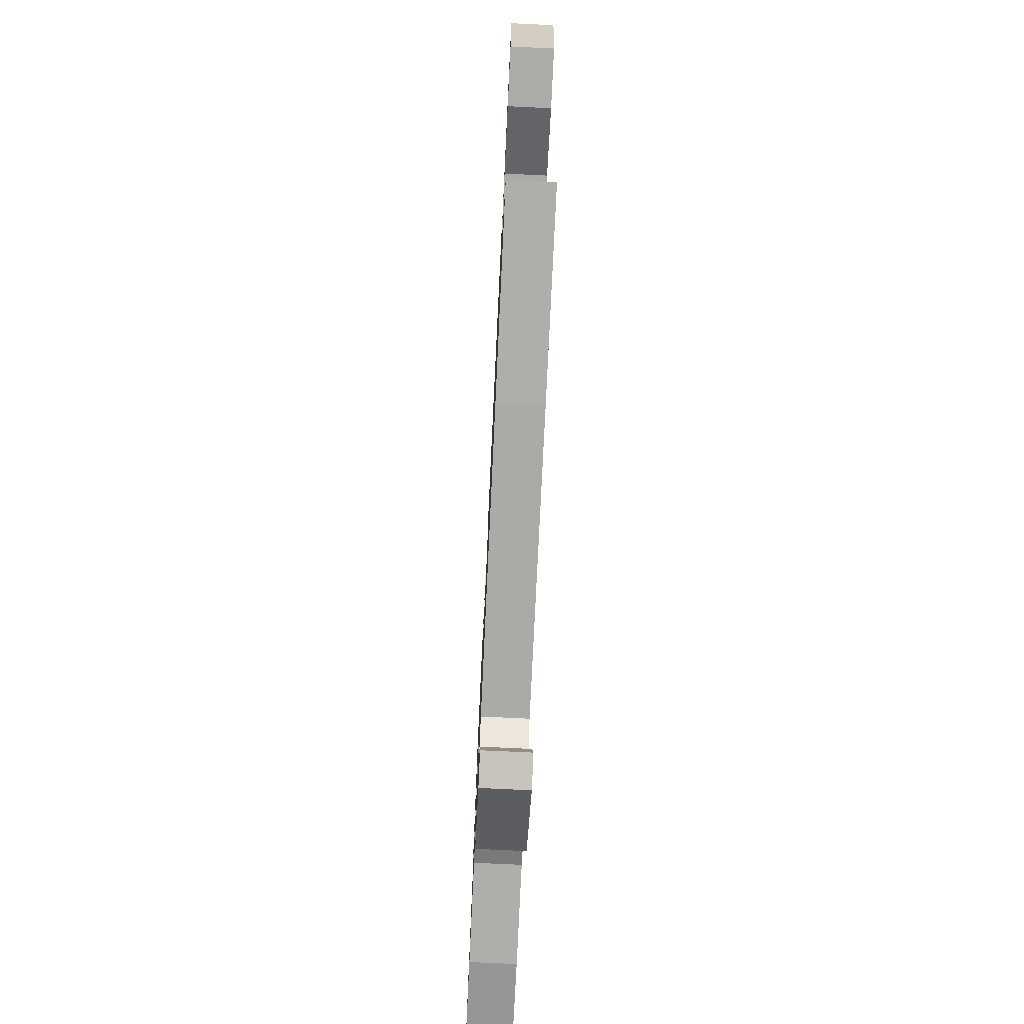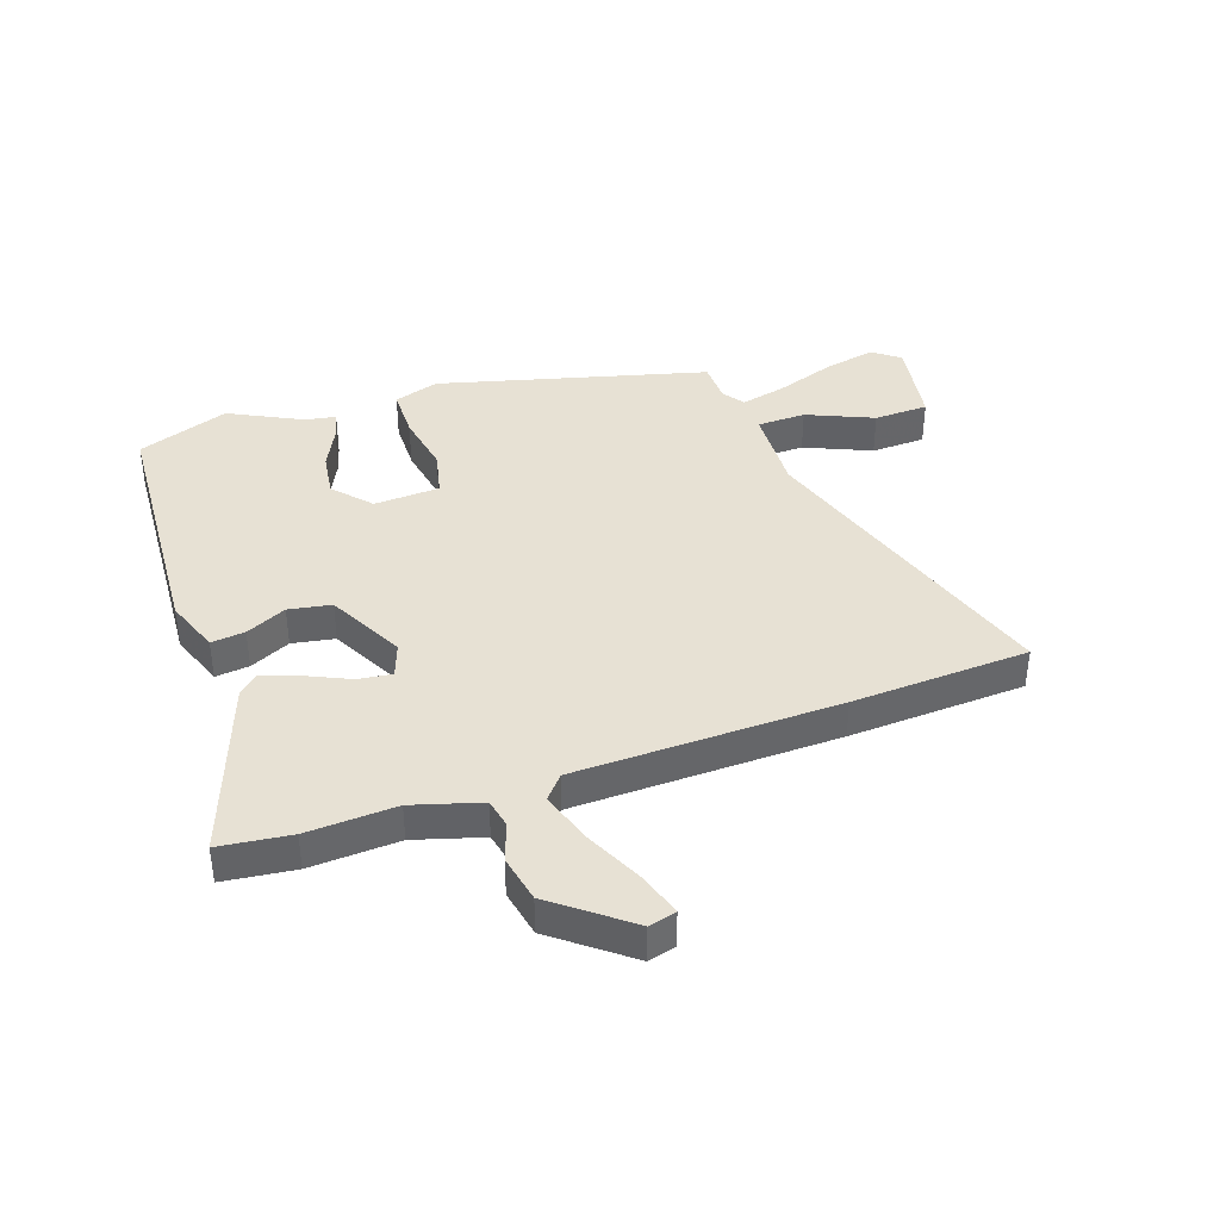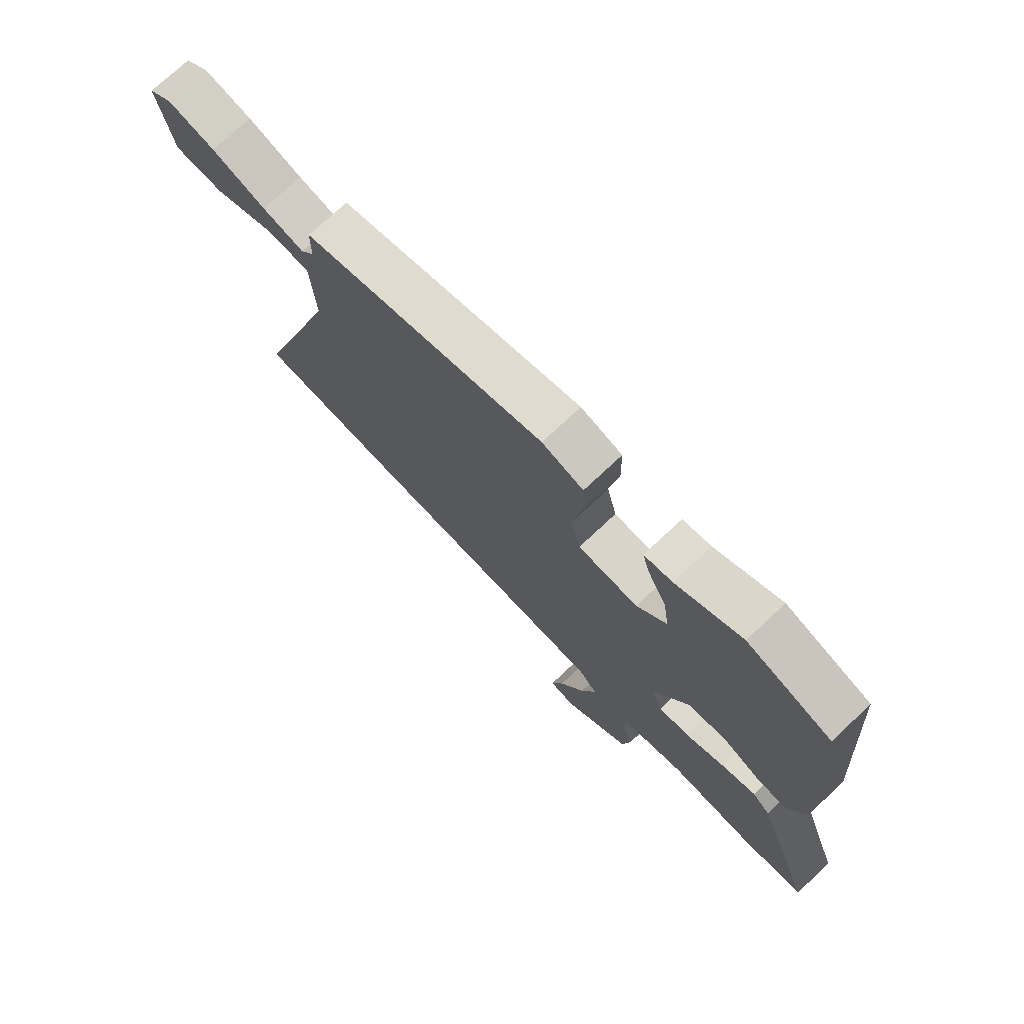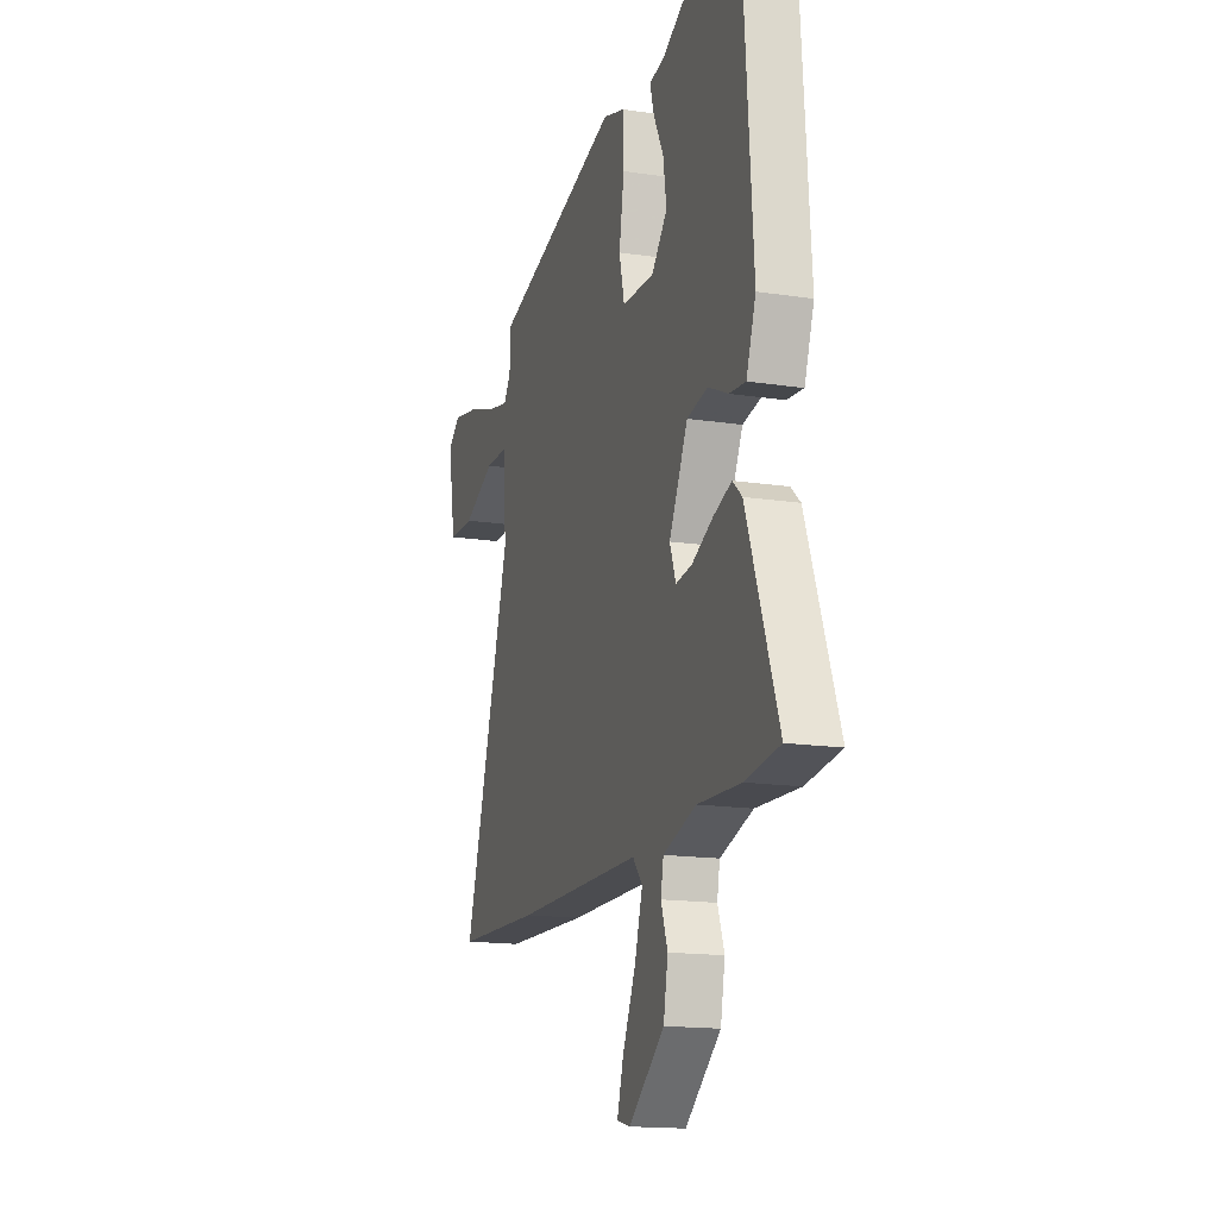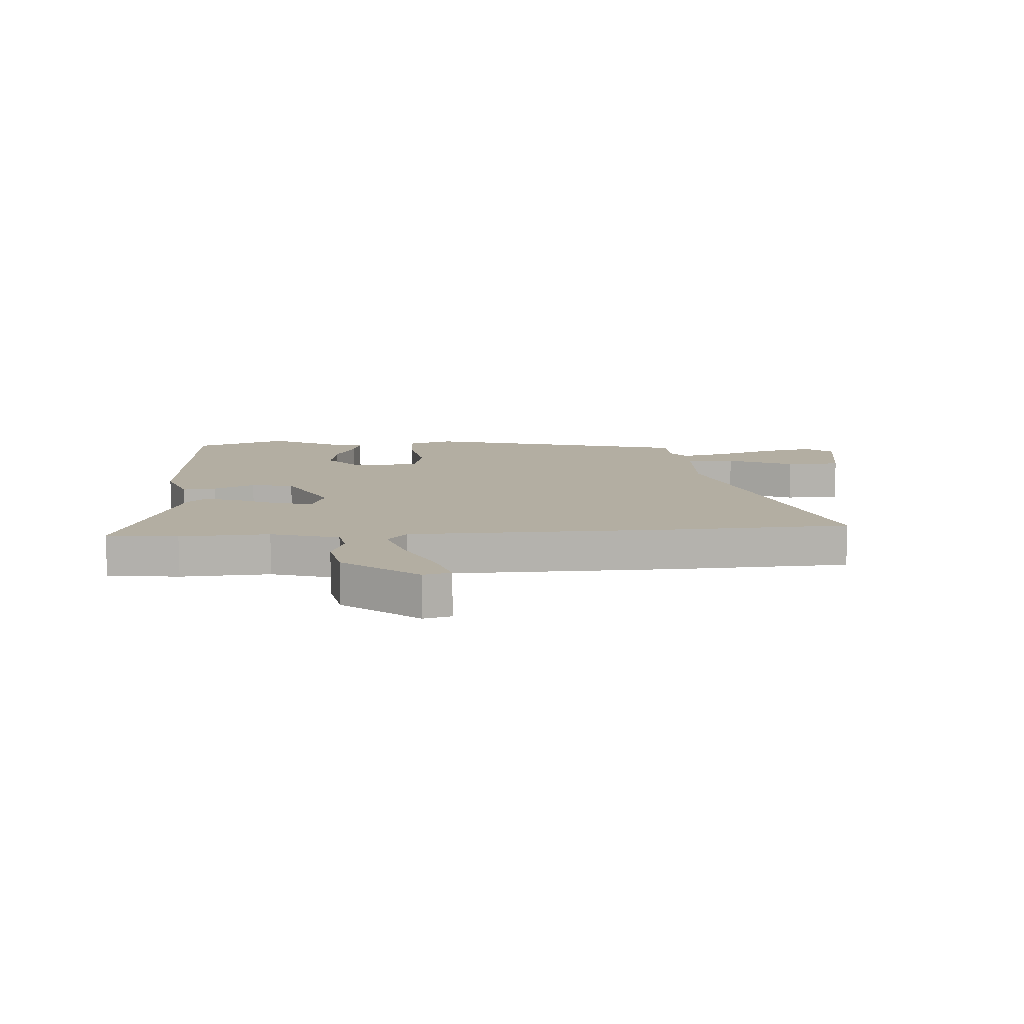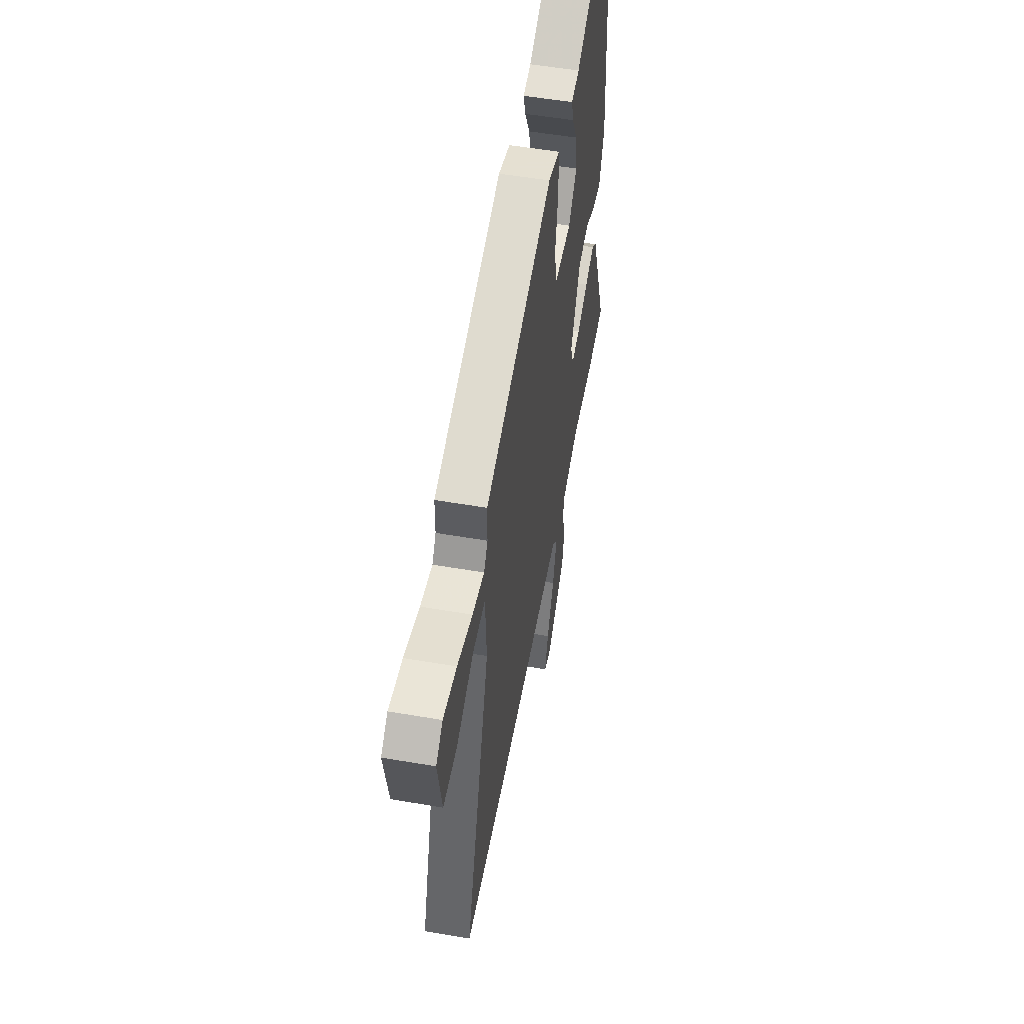
<metadata>
{"format":"obj","ext":"obj","renderer":"f3d","projection":"perspective","resolution":1024,"background":"white","views":[{"elev":-75.2,"azim":-92.7,"up":"+Z"},{"elev":39.5,"azim":160.4,"up":"+Y"},{"elev":74.2,"azim":46.8,"up":"+Z"},{"elev":-15.9,"azim":72.5,"up":"+Z"},{"elev":10.8,"azim":175.7,"up":"+Y"},{"elev":54.4,"azim":-79.7,"up":"+Z"}]}
</metadata>
<code>
v 0.356 0.07 0.551
v 0.517 0.07 0.494
v 0.549 0.07 0.047
v 0.515 0.07 -0.048
v 0.456 0.07 -0.042
v 0.385 0.07 -0.009
v 0.311 0.07 -0.023
v 0.244 0.07 -0.156
v 0.266 0.07 -0.215
v 0.325 0.07 -0.207
v 0.399 0.07 -0.172
v 0.464 0.07 -0.149
v 0.498 0.07 -0.179
v 0.611 0.07 -0.486
v 0.487 0.07 -0.502
v 0.332 0.07 -0.495
v 0.214 0.07 -0.531
v 0.204 0.07 -0.582
v 0.228 0.07 -0.648
v 0.212 0.07 -0.731
v 0.084 0.07 -0.833
v 0.036 0.07 -0.821
v 0.059 0.07 -0.745
v 0.106 0.07 -0.643
v 0.134 0.07 -0.552
v 0.099 0.07 -0.512
v -0.36 0.07 -0.506
v -0.669 0.07 -0.493
v -0.498 0.07 0.056
v -0.506 0.07 0.208
v -0.591 0.07 0.209
v -0.706 0.07 0.158
v -0.801 0.07 0.16
v -0.828 0.07 0.314
v -0.782 0.07 0.35
v -0.691 0.07 0.332
v -0.588 0.07 0.297
v -0.508 0.07 0.279
v -0.482 0.07 0.316
v -0.481 0.07 0.389
v -0.015 0.07 0.516
v 0.064 0.07 0.491
v 0.066 0.07 0.402
v 0.048 0.07 0.295
v 0.067 0.07 0.216
v 0.182 0.07 0.211
v 0.239 0.07 0.276
v 0.227 0.07 0.354
v 0.191 0.07 0.426
v 0.177 0.07 0.476
v 0.231 0.07 0.486
v 0.356 0 0.551
v 0.517 0 0.494
v 0.549 0 0.047
v 0.515 0 -0.048
v 0.456 0 -0.042
v 0.385 0 -0.009
v 0.311 0 -0.023
v 0.244 0 -0.156
v 0.266 0 -0.215
v 0.325 0 -0.207
v 0.399 0 -0.172
v 0.464 0 -0.149
v 0.498 0 -0.179
v 0.611 0 -0.486
v 0.487 0 -0.502
v 0.332 0 -0.495
v 0.214 0 -0.531
v 0.204 0 -0.582
v 0.228 0 -0.648
v 0.212 0 -0.731
v 0.084 0 -0.833
v 0.036 0 -0.821
v 0.059 0 -0.745
v 0.106 0 -0.643
v 0.134 0 -0.552
v 0.099 0 -0.512
v -0.36 0 -0.506
v -0.669 0 -0.493
v -0.498 0 0.056
v -0.506 0 0.208
v -0.591 0 0.209
v -0.706 0 0.158
v -0.801 0 0.16
v -0.828 0 0.314
v -0.782 0 0.35
v -0.691 0 0.332
v -0.588 0 0.297
v -0.508 0 0.279
v -0.482 0 0.316
v -0.481 0 0.389
v -0.015 0 0.516
v 0.064 0 0.491
v 0.066 0 0.402
v 0.048 0 0.295
v 0.067 0 0.216
v 0.182 0 0.211
v 0.239 0 0.276
v 0.227 0 0.354
v 0.191 0 0.426
v 0.177 0 0.476
v 0.231 0 0.486
f 48 49 50 51
f 4 5 6
f 3 4 6
f 2 3 6
f 1 2 6
f 51 1 6
f 48 51 6
f 47 48 6
f 46 47 6 7
f 45 46 7 8
f 42 43 44
f 41 42 44
f 40 41 44
f 39 40 44
f 38 39 44 45
f 35 36 37
f 34 35 37
f 33 34 37
f 32 33 37
f 31 32 37
f 30 31 37 38
f 45 8 9
f 38 45 9
f 30 38 9
f 29 30 9
f 28 29 9
f 27 28 9
f 26 27 9
f 22 23 24
f 21 22 24
f 20 21 24
f 19 20 24
f 18 19 24
f 17 18 24 25
f 26 9 10
f 25 26 10
f 17 25 10
f 16 17 10
f 14 15 16
f 13 14 16
f 12 13 16
f 11 12 16
f 10 11 16
f 102 101 100 99
f 57 56 55
f 57 55 54
f 57 54 53
f 57 53 52
f 57 52 102
f 57 102 99
f 57 99 98
f 58 57 98 97
f 59 58 97 96
f 95 94 93
f 95 93 92
f 95 92 91
f 95 91 90
f 96 95 90 89
f 88 87 86
f 88 86 85
f 88 85 84
f 88 84 83
f 88 83 82
f 89 88 82 81
f 60 59 96
f 60 96 89
f 60 89 81
f 60 81 80
f 60 80 79
f 60 79 78
f 60 78 77
f 75 74 73
f 75 73 72
f 75 72 71
f 75 71 70
f 75 70 69
f 76 75 69 68
f 61 60 77
f 61 77 76
f 61 76 68
f 61 68 67
f 67 66 65
f 67 65 64
f 67 64 63
f 67 63 62
f 67 62 61
f 1 52 53 2
f 2 53 54 3
f 3 54 55 4
f 4 55 56 5
f 5 56 57 6
f 6 57 58 7
f 7 58 59 8
f 8 59 60 9
f 9 60 61 10
f 10 61 62 11
f 11 62 63 12
f 12 63 64 13
f 13 64 65 14
f 14 65 66 15
f 15 66 67 16
f 16 67 68 17
f 17 68 69 18
f 18 69 70 19
f 19 70 71 20
f 20 71 72 21
f 21 72 73 22
f 22 73 74 23
f 23 74 75 24
f 24 75 76 25
f 25 76 77 26
f 26 77 78 27
f 27 78 79 28
f 28 79 80 29
f 29 80 81 30
f 30 81 82 31
f 31 82 83 32
f 32 83 84 33
f 33 84 85 34
f 34 85 86 35
f 35 86 87 36
f 36 87 88 37
f 37 88 89 38
f 38 89 90 39
f 39 90 91 40
f 40 91 92 41
f 41 92 93 42
f 42 93 94 43
f 43 94 95 44
f 44 95 96 45
f 45 96 97 46
f 46 97 98 47
f 47 98 99 48
f 48 99 100 49
f 49 100 101 50
f 50 101 102 51
f 51 102 52 1

</code>
